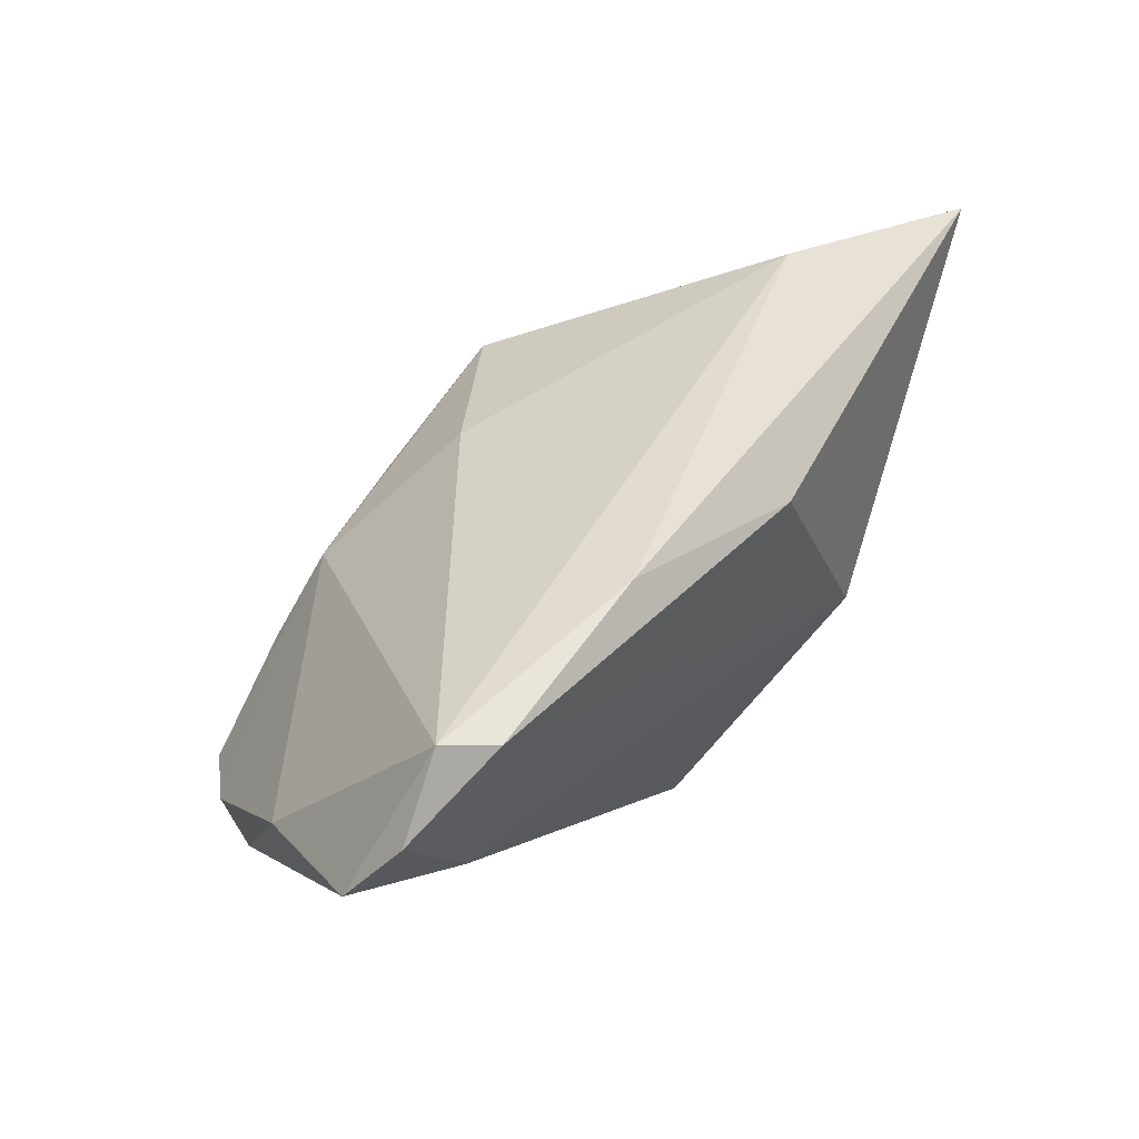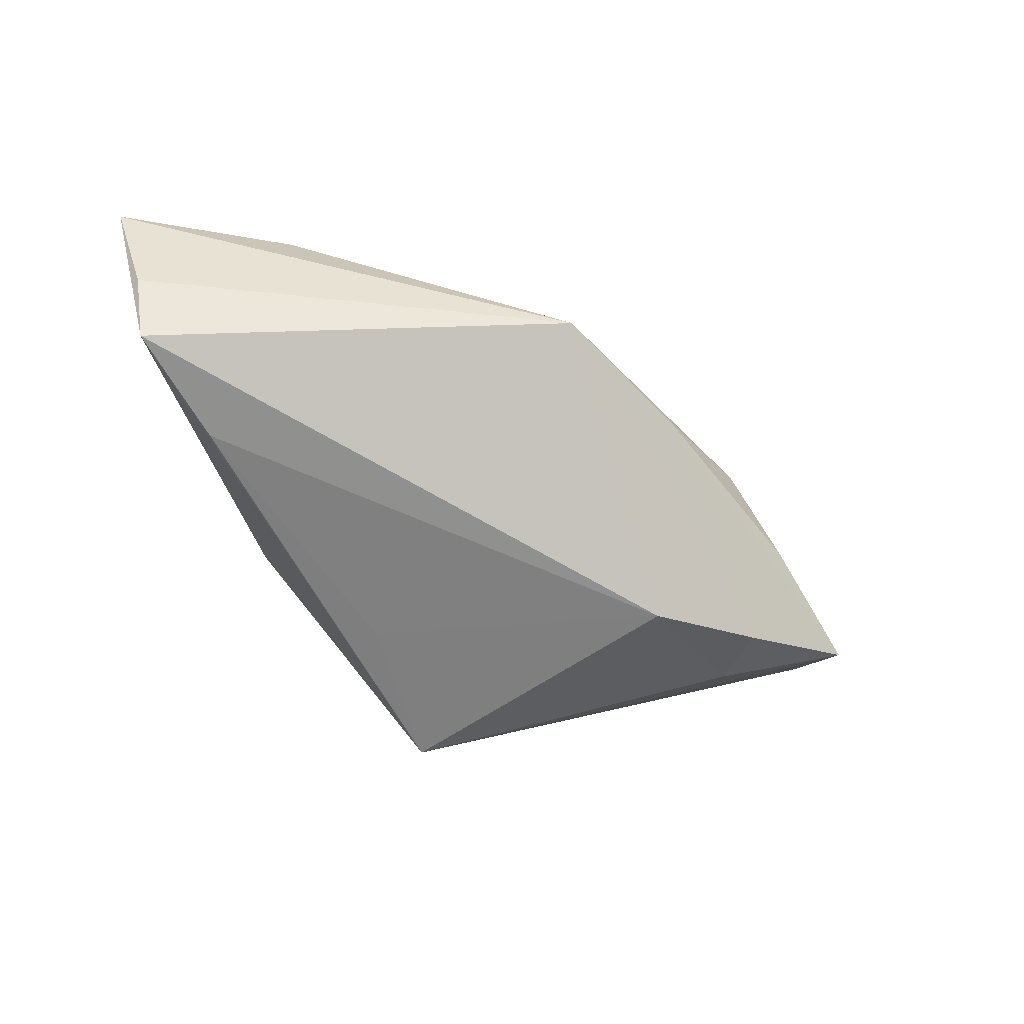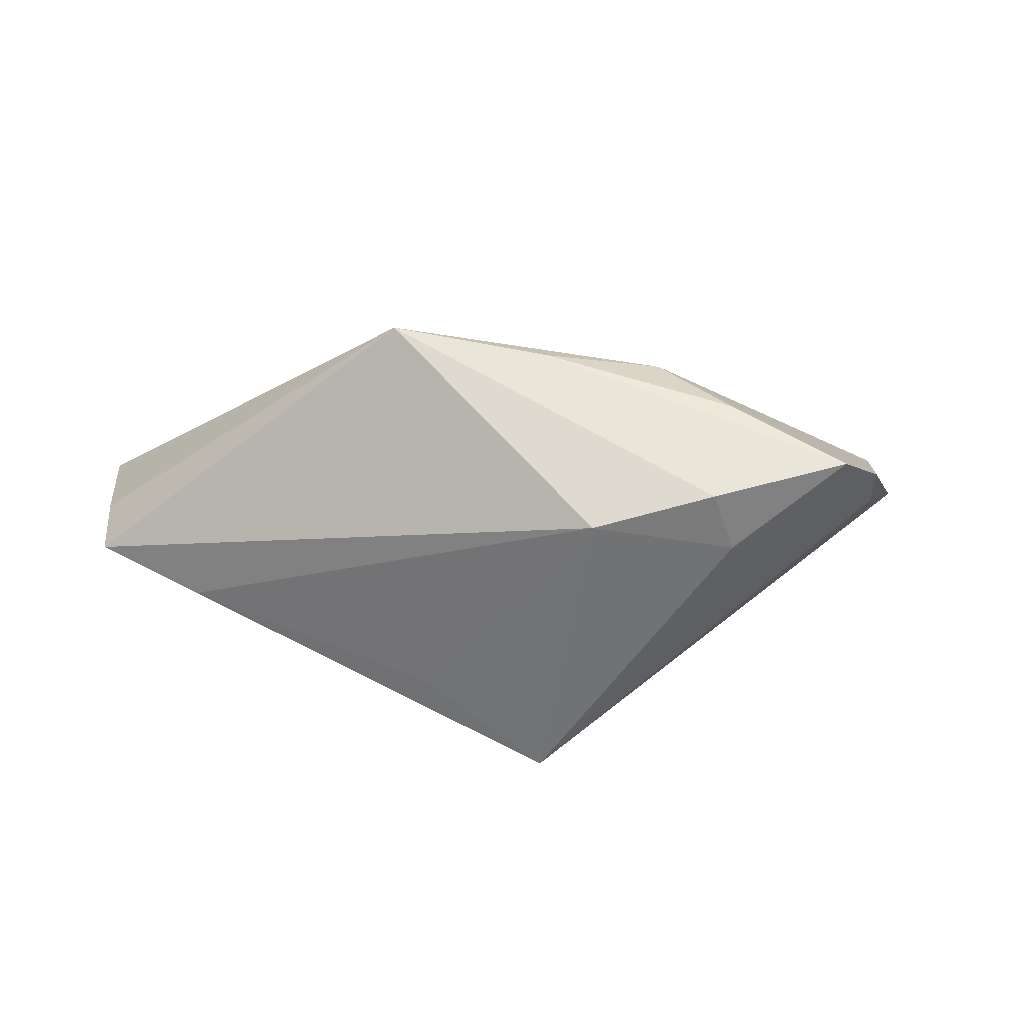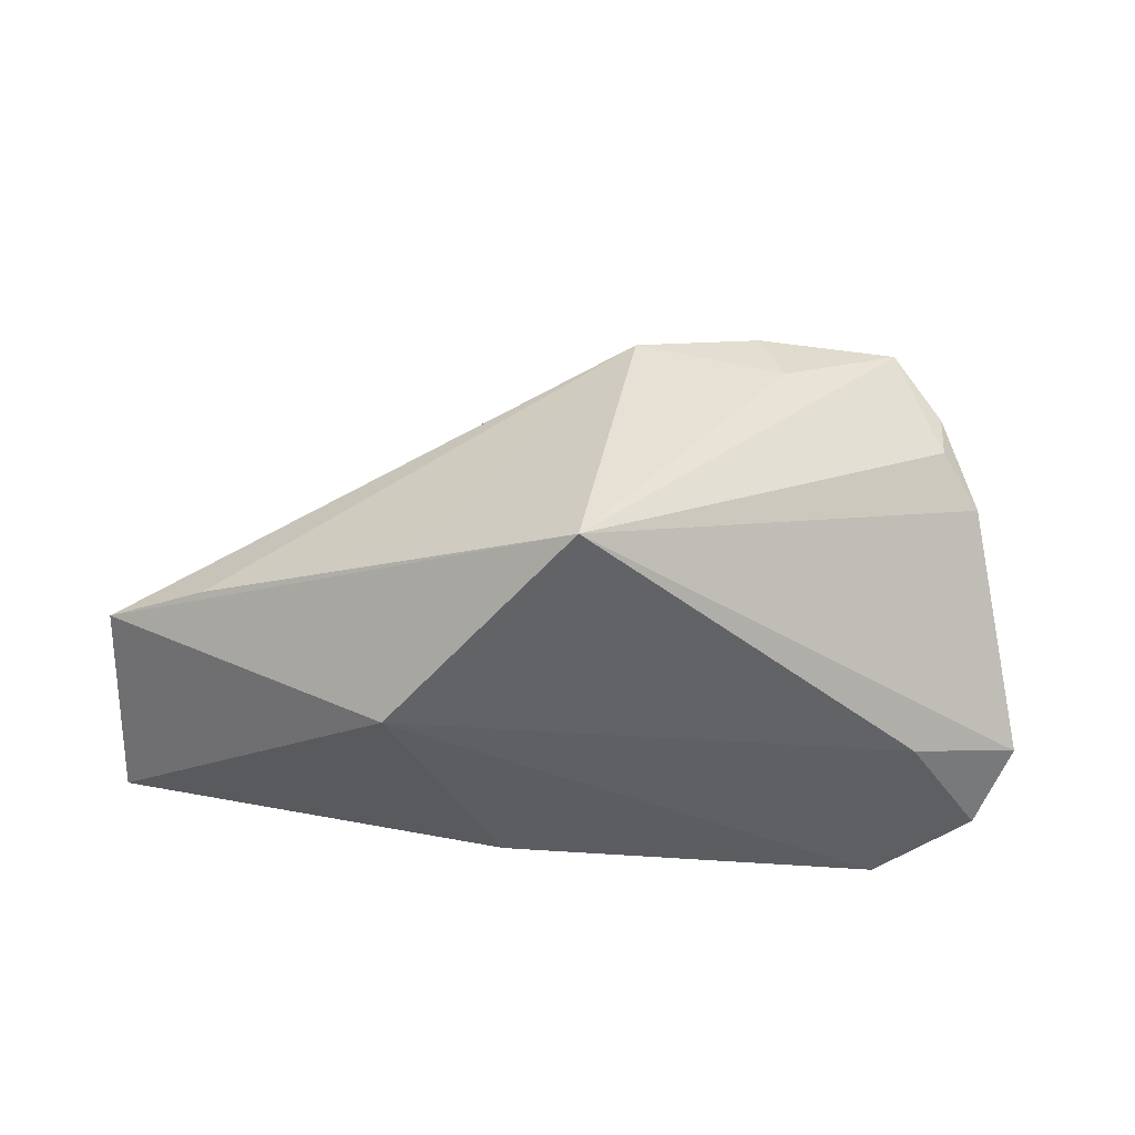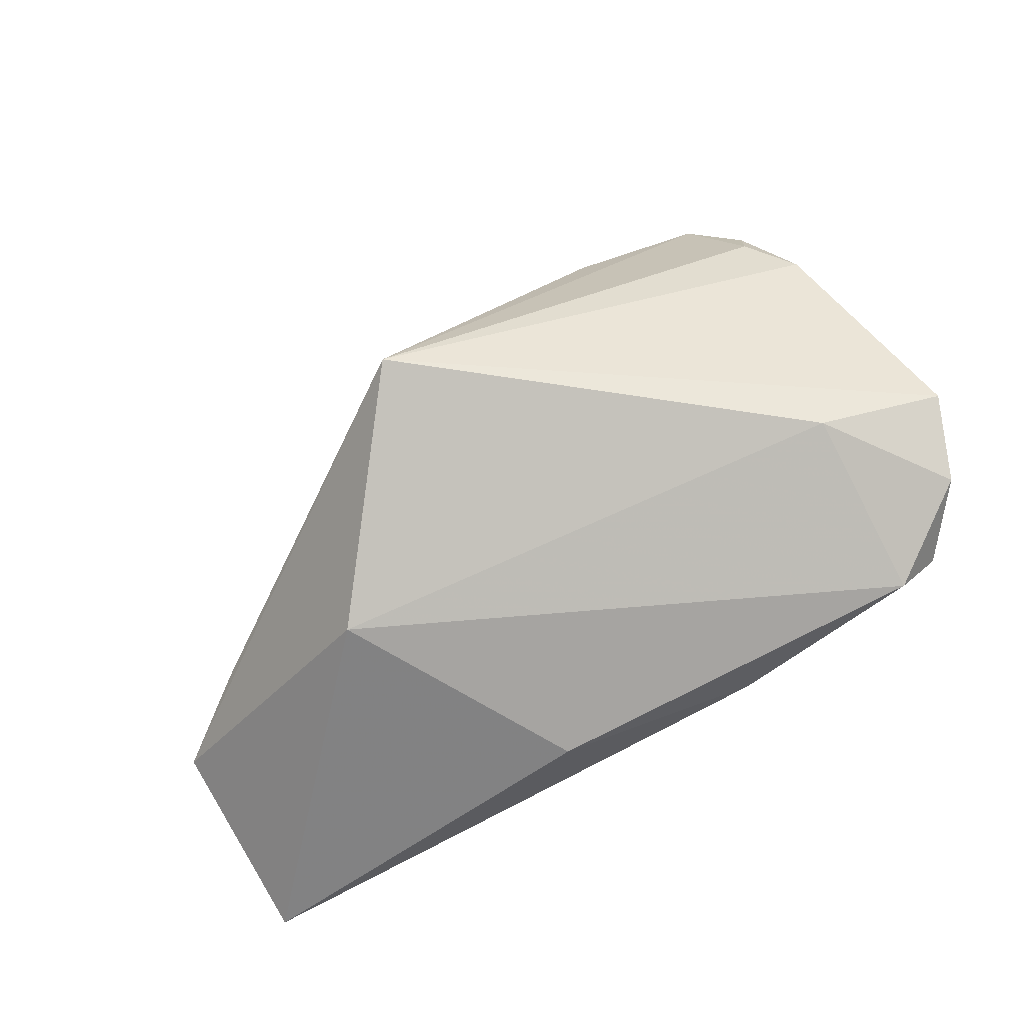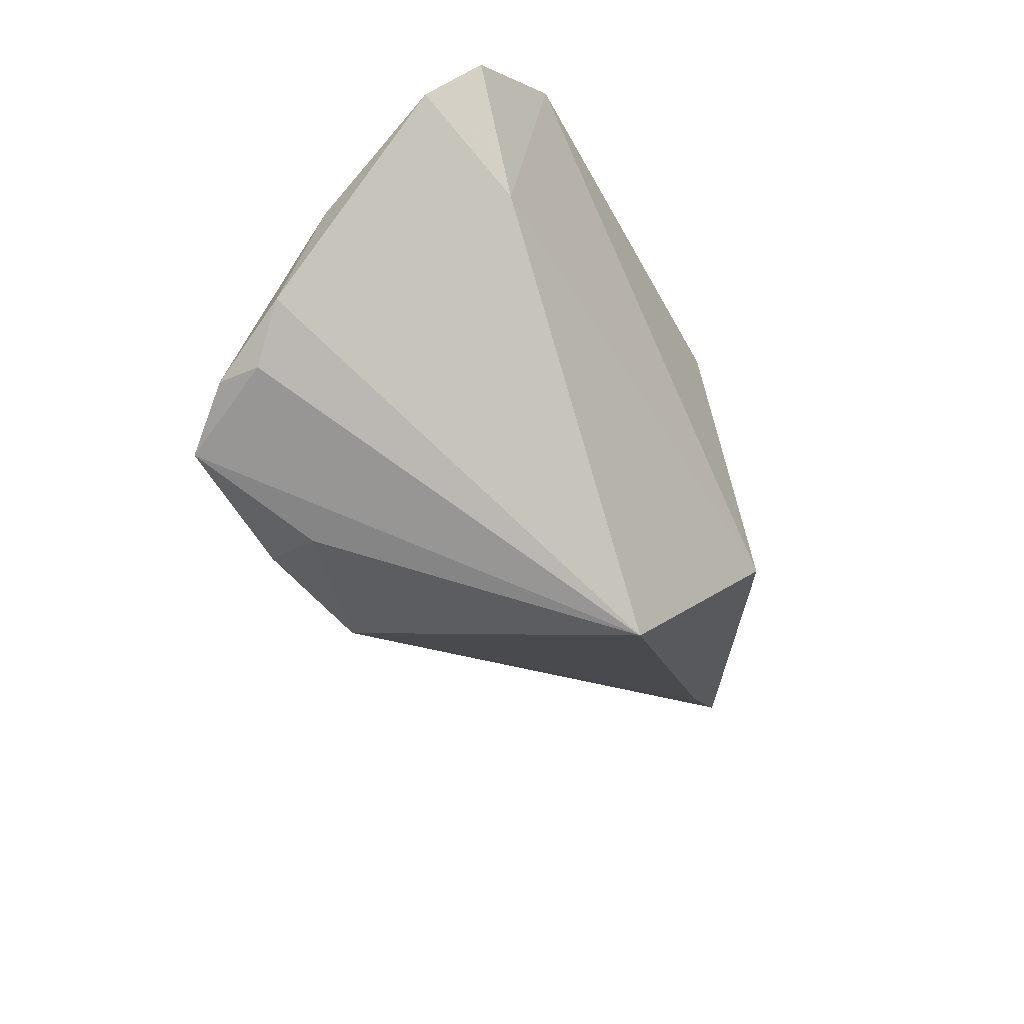
<metadata>
{"format":"obj","ext":"obj","renderer":"f3d","projection":"perspective","resolution":1024,"background":"white","views":[{"elev":47.9,"azim":130.6,"up":"+Y"},{"elev":-27.8,"azim":-42.4,"up":"+Y"},{"elev":50.5,"azim":-8.3,"up":"+Z"},{"elev":-36.2,"azim":-3.4,"up":"+Z"},{"elev":-73.5,"azim":31.8,"up":"+Z"},{"elev":-46.6,"azim":117.7,"up":"+Y"}]}
</metadata>
<code>
v 0.02441 -0.02714 0.02002
v 0.04668 -0.01806 0.02092
v 0.05793 0.007311 -0.01448
v 0.04617 0.02591 -0.01852
v 0.05362 0.01657 -0.02009
v 0.05265 -0.0006138 0.002989
v -0.06248 0.002464 -0.0009467
v 0.003372 0.0007953 0.03174
v 0.04115 0.02503 -0.02335
v -0.009405 0.02186 -0.02335
v 0.005417 -0.02544 0.02548
v 0.027 -0.01039 0.02972
v -0.04945 -0.006543 -0.002961
v -0.06198 0.01301 -0.00402
v 0.04289 0.001118 -0.01886
v 0.04038 -0.02183 0.02849
v 0.04651 -0.0181 0.01531
v 0.05145 -0.01295 0.009931
v -0.06149 0.02771 -0.01158
v -0.01705 0.008202 0.03272
v -0.04113 0.02605 0.001083
v -0.002881 -0.03612 -0.01383
v -0.01812 -0.02481 -0.005855
v 0.02188 -0.02451 0.02804
v 0.01906 -0.0001777 0.02807
v 0.001861 0.0144 0.01916
v -0.02539 -0.008908 -0.02335
v 0.0161 0.02771 -0.02037
f 18 22 3
f 7 22 13
f 13 11 7
f 2 25 16
f 6 25 2
f 6 18 3
f 2 18 6
f 4 6 3
f 25 6 4
f 22 18 17
f 17 18 2
f 17 16 22
f 2 16 17
f 14 19 7
f 19 10 27
f 27 22 7
f 7 19 27
f 22 11 23
f 23 13 22
f 11 13 23
f 24 16 8
f 12 25 8
f 8 16 12
f 12 16 25
f 25 4 26
f 28 10 19
f 3 22 15
f 22 27 15
f 22 16 1
f 16 24 1
f 1 11 22
f 1 24 11
f 8 25 20
f 25 26 20
f 7 11 20
f 20 14 7
f 19 14 20
f 20 24 8
f 11 24 20
f 10 28 9
f 9 28 4
f 9 27 10
f 9 15 27
f 19 20 21
f 21 20 26
f 21 26 4
f 21 28 19
f 4 28 21
f 3 15 5
f 15 9 5
f 5 4 3
f 5 9 4

</code>
